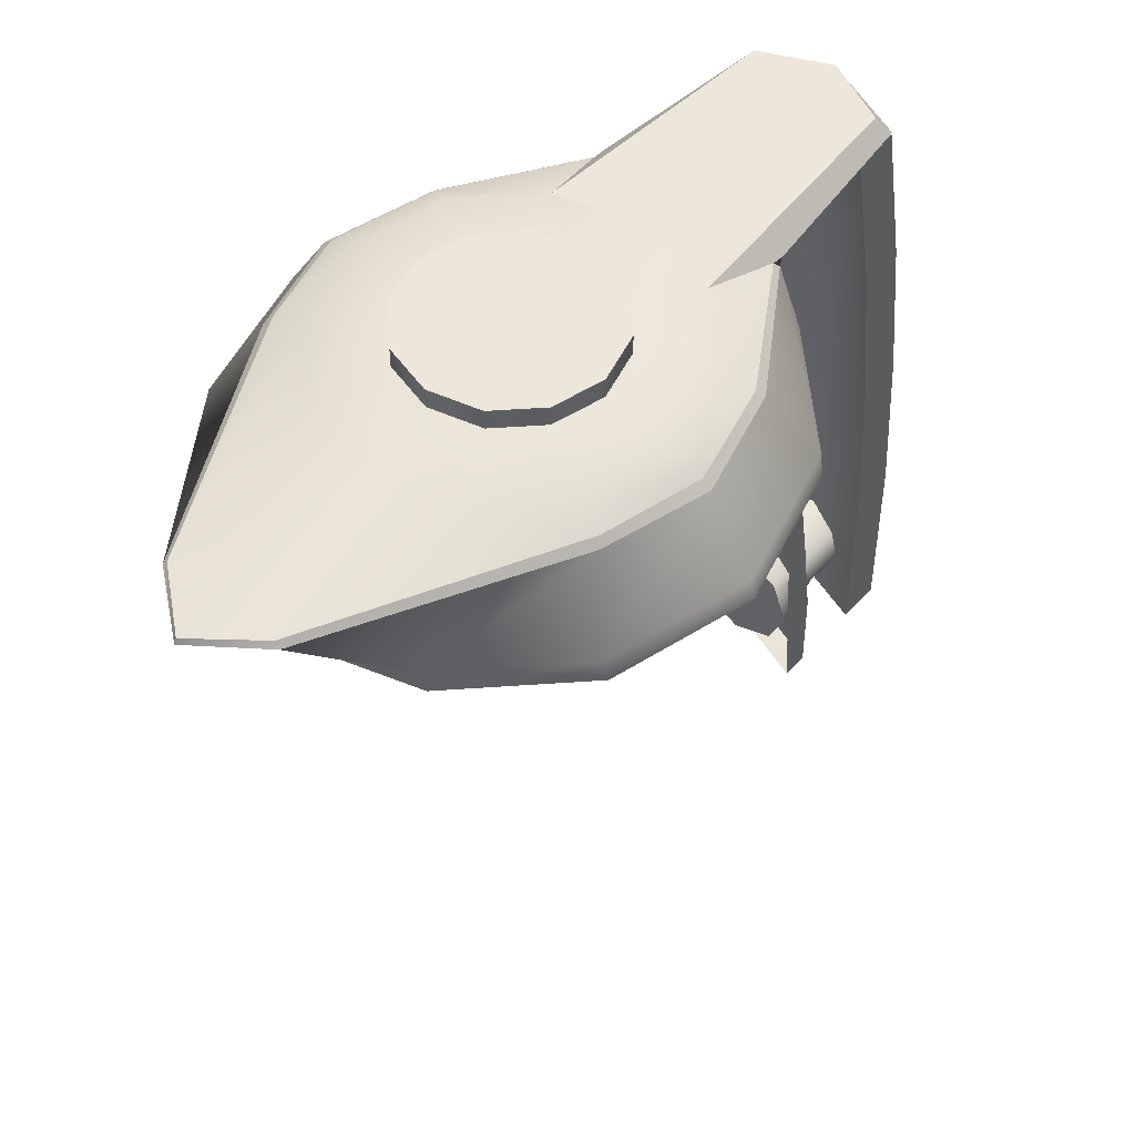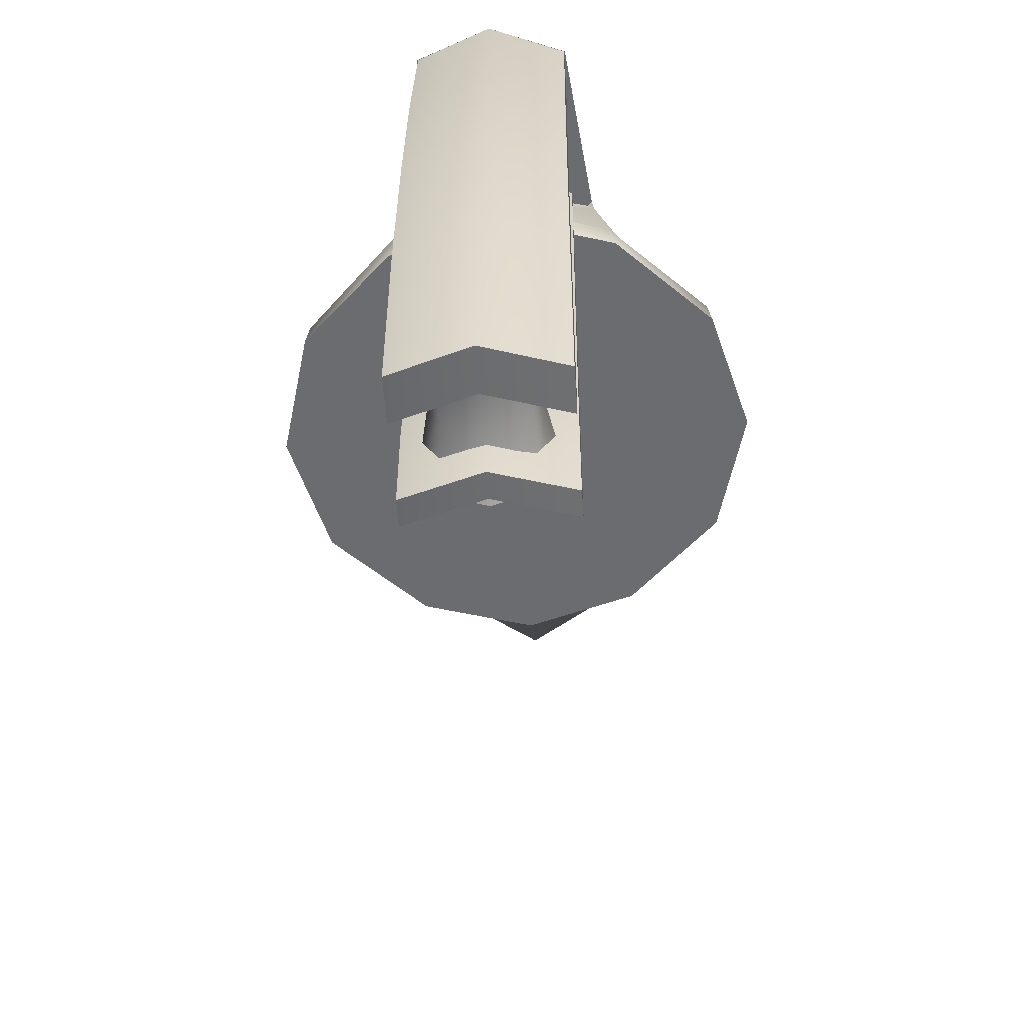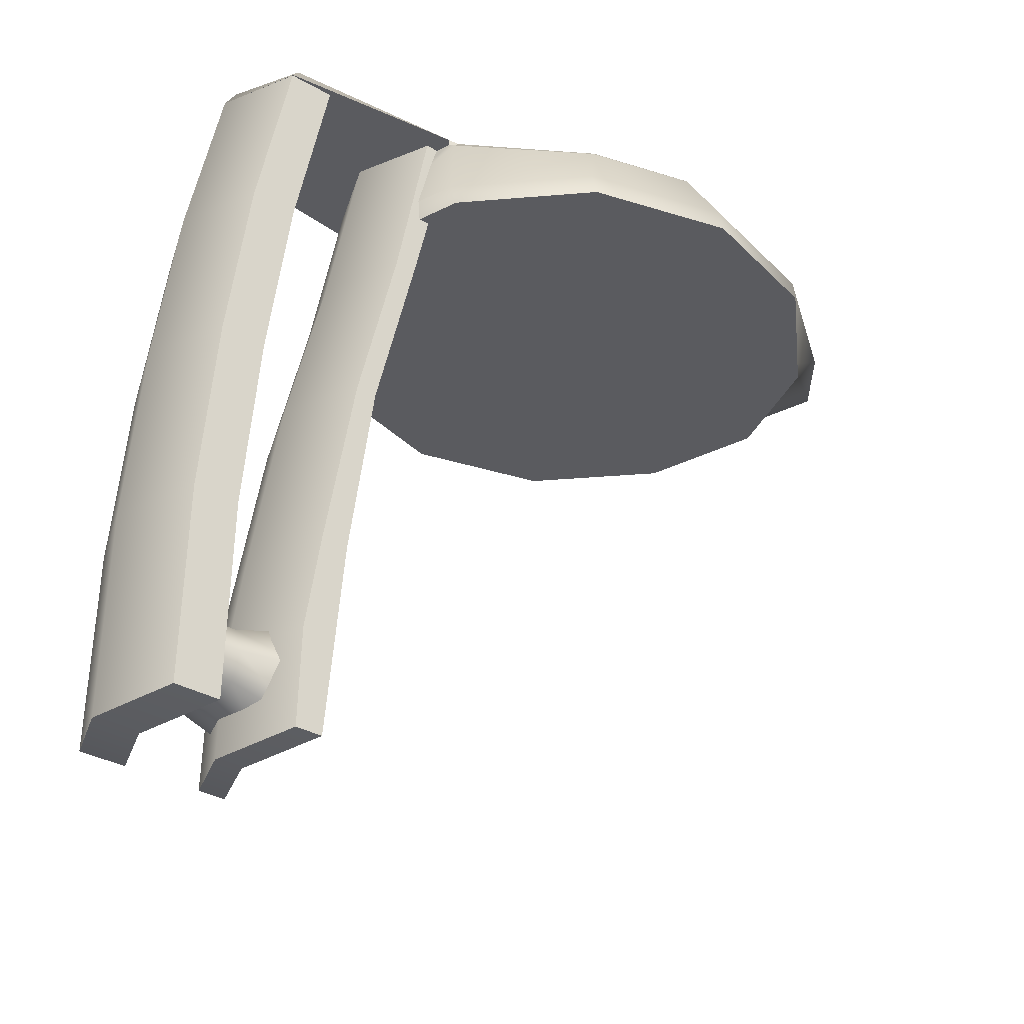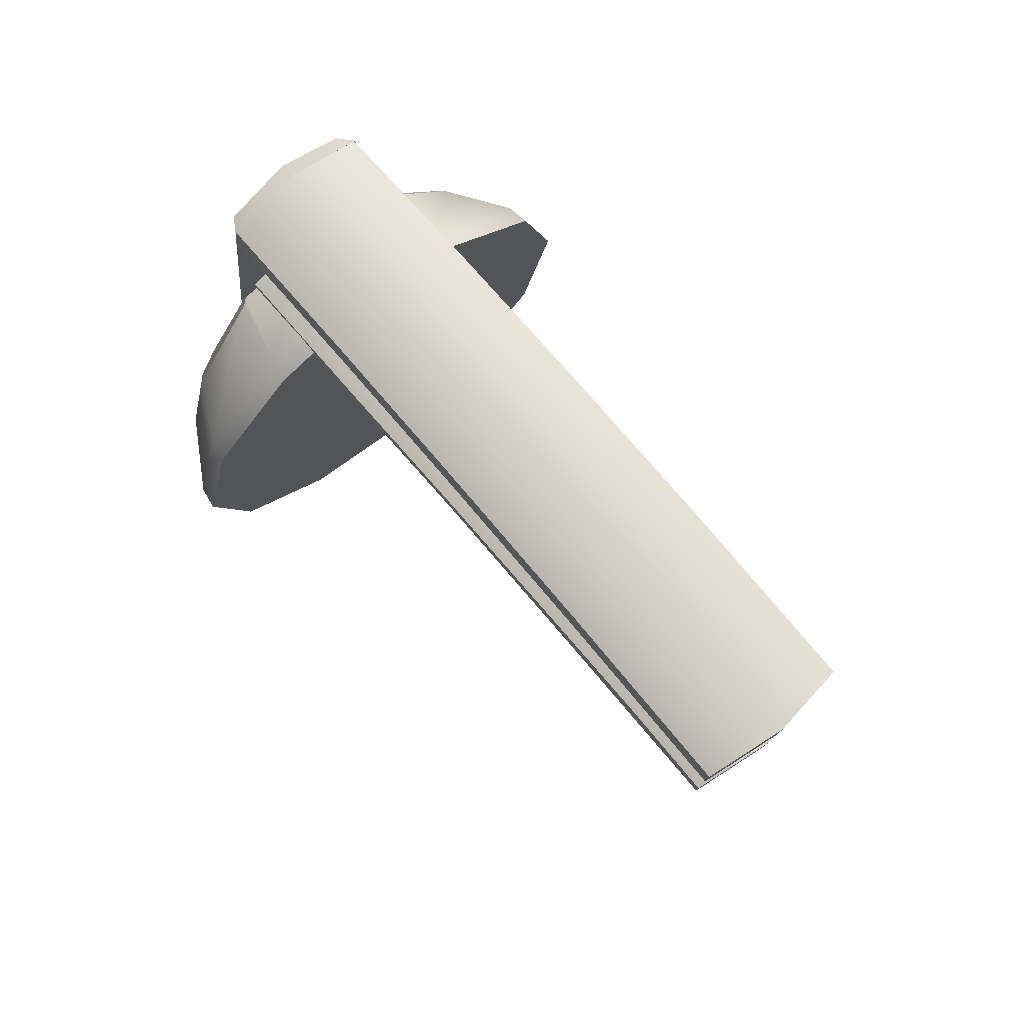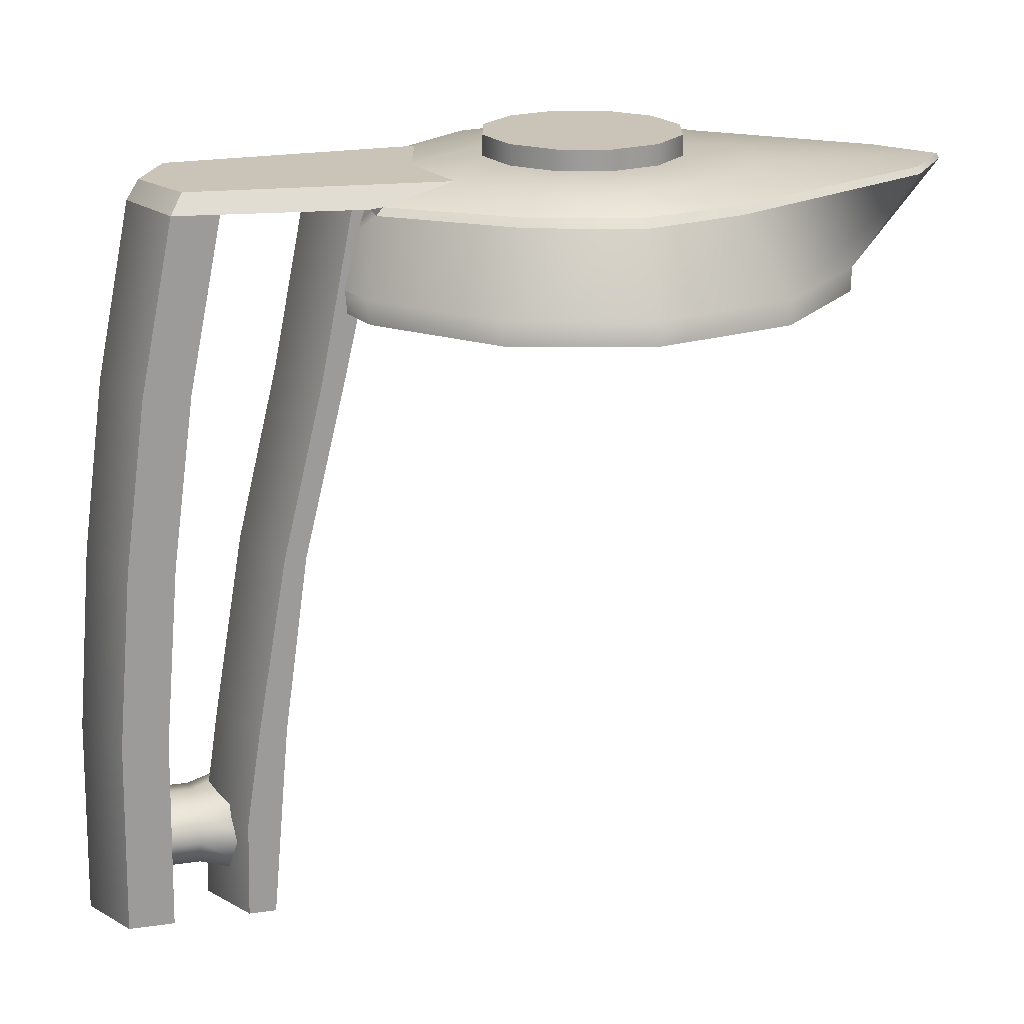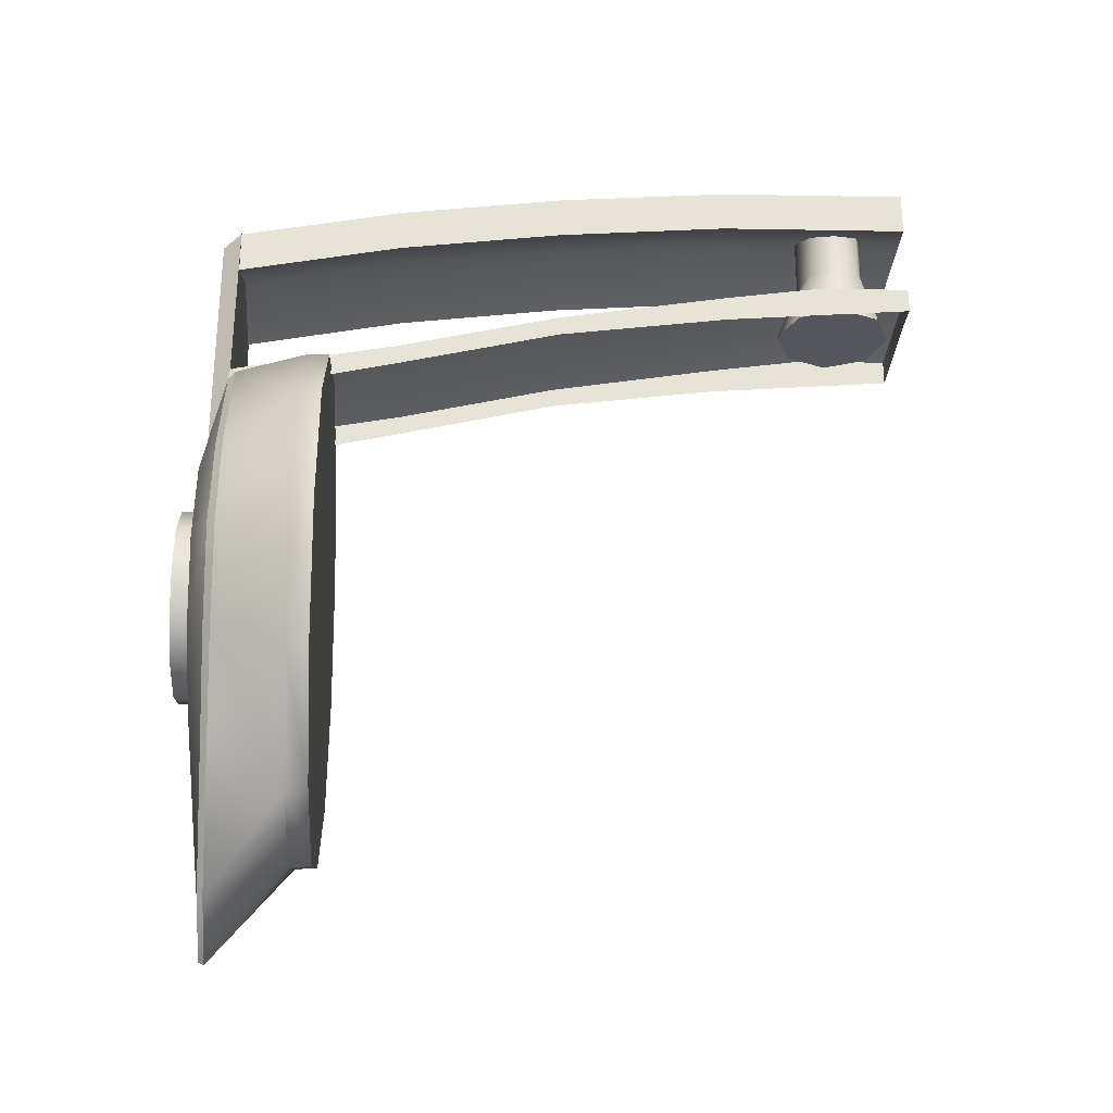
<metadata>
{"format":"obj","ext":"obj","renderer":"f3d","projection":"perspective","resolution":1024,"background":"white","views":[{"elev":51.9,"azim":-139.3,"up":"+Y"},{"elev":-53.7,"azim":3.7,"up":"+Y"},{"elev":-33.3,"azim":51.6,"up":"+Y"},{"elev":77.9,"azim":-39.7,"up":"+Z"},{"elev":20.0,"azim":75.1,"up":"+Y"},{"elev":-26.3,"azim":-93.1,"up":"+Z"}]}
</metadata>
<code>
v -3.189 0.9667 15.21
v 3.189 0.9667 15.21
v -3.189 31.03 10.11
v 3.189 31.03 10.11
v -3.189 31.03 8.981
v 3.189 31.03 8.981
v -3.189 0.9667 14.08
v 3.189 0.9667 14.08
v 0 31.03 11.41
v 0 0.5382 15.37
v 0 0.5382 16.5
v 3.189 16.71 12.33
v -3.189 16.71 12.33
v -3.189 16.71 13.21
v 0 16.71 14.5
v 3.189 16.71 13.21
v -3.189 9.21 13.36
v -3.189 9.21 14.49
v 0 8.995 15.78
v 3.189 9.21 14.49
v 3.189 9.21 13.36
v -3.189 23.87 10.62
v -3.189 23.87 11.51
v 0 23.87 12.8
v 3.189 23.87 11.51
v 3.189 23.87 10.62
v -3.189 5.088 15.11
v -3.189 5.088 13.72
v 3.189 5.088 13.72
v 3.189 5.088 15.11
v 0 4.767 16.41
v 9.172 26.74 -5.696
v 5.002 26.74 -9.866
v 0 26.74 -11.39
v -5.002 26.74 -9.866
v -9.172 26.74 -5.696
v -10.7 26.74 -0
v -9.172 26.74 5.696
v -5.002 26.74 9.866
v 0 26.74 11.39
v 5.002 26.74 9.866
v 9.172 26.74 5.696
v 10.7 26.74 -0
v 0 26.74 -0
v 4.779 27.68 9.988
v 0 27.68 11.55
v -4.779 27.68 9.988
v -8.996 27.68 5.771
v -10.54 27.68 0
v -8.996 27.68 -5.771
v -4.779 27.68 -9.988
v -0 27.68 -11.55
v 4.779 27.68 -9.988
v 8.996 27.68 -5.771
v 10.54 27.68 -0
v 8.996 27.68 5.771
v 3.592 32 -2.074
v 2.074 32 -3.592
v -0 32 -4.148
v -2.074 32 -3.592
v -3.592 32 -2.074
v -4.148 32 -0
v -3.592 32 2.074
v -2.074 32 3.592
v 0 32 4.148
v 2.074 32 3.592
v 3.592 32 2.074
v 4.148 32 -0
v 6.103 31.82 -3.539
v 3.509 31.82 -6.143
v 7.047 31.82 -0
v -0 31.82 -7.083
v -3.509 31.82 -6.143
v -6.103 31.82 -3.539
v -7.047 31.82 -0
v -6.103 31.82 3.539
v -3.509 31.82 6.143
v 0 31.82 7.083
v -0 31.03 10.44
v 3.509 31.82 6.143
v 6.103 31.82 3.539
v -3.225 31.02 17.11
v -2.767 31.82 16.59
v -0 31.03 18.4
v 0 31.82 17.9
v 3.225 31.02 17.11
v 2.767 31.82 16.59
v -3.189 0.9667 20.26
v 3.189 0.9667 20.26
v -3.189 31.03 17.11
v 3.189 31.03 17.11
v -3.189 31.03 15.22
v 3.189 31.03 15.22
v -3.189 0.9667 18.37
v 3.189 0.9667 18.37
v 0 31.03 18.4
v 0 31.03 16.51
v 0 0.5382 19.66
v 0 0.5382 21.55
v 3.189 16.71 17.59
v 0 16.71 18.88
v -3.189 16.71 17.59
v -3.189 16.71 19.48
v 0 16.71 20.77
v 3.189 16.71 19.48
v -3.189 9.21 18.22
v -3.189 9.21 20.11
v 0 8.995 21.4
v 3.189 9.21 20.11
v 3.189 9.21 18.22
v 0 8.995 19.51
v -3.189 23.87 16.64
v -3.189 23.87 18.53
v 0 23.87 19.83
v 3.189 23.87 18.53
v 3.189 23.87 16.64
v 0 23.87 17.94
v 1.805 5.742 14.44
v 0 6.49 14.44
v -1.805 5.742 14.44
v -2.553 3.937 14.44
v -1.805 2.132 14.44
v 0 1.384 14.44
v 1.805 2.132 14.44
v 2.553 3.937 14.44
v 1.593 5.018 19.55
v 0 5.466 19.55
v -1.593 5.018 19.55
v -2.041 3.937 19.55
v -1.593 2.856 19.55
v 0 2.408 19.55
v 1.593 2.856 19.55
v 2.041 3.937 19.55
v 0 3.937 14.44
v 2.041 3.937 17
v 1.593 2.856 17
v 0 2.408 17
v -1.593 2.856 17
v -2.041 3.937 17
v -1.593 5.018 17
v 0 5.466 17
v 1.593 5.018 17
v 2.074 32.85 -3.592
v 3.592 32.85 -2.074
v 0 32.85 -0
v -0 32.85 -4.148
v -2.074 32.85 -3.592
v -3.592 32.85 -2.074
v -4.148 32.85 -0
v -3.592 32.85 2.074
v -2.074 32.85 3.592
v 0 32.85 4.148
v 2.074 32.85 3.592
v 3.592 32.85 2.074
v 4.148 32.85 -0
v 7.281 31.07 -3.95
v 7.502 30.76 -4.221
v 2.375 31.06 -13.67
v 2.576 30.8 -13.71
v 8.288 31.08 -0
v 8.646 30.74 -0
v 0 31.06 -15.59
v 0 30.83 -15.7
v 7.225 31.08 4.1
v 7.465 30.76 4.355
v -2.375 31.06 -13.67
v -2.576 30.8 -13.71
v -7.281 31.07 -3.95
v -7.502 30.76 -4.221
v -8.288 31.08 -0
v -8.646 30.74 -0
v -7.225 31.08 4.1
v -7.465 30.76 4.355
v -4.062 31.02 9.596
v -4.046 31.08 9.105
v -4.14 30.78 9.392
v -3.846 31.02 9.411
v 4.062 31.02 9.596
v 3.846 31.02 9.411
v 4.14 30.78 9.392
v 4.046 31.08 9.105
f 23 24 9 3
f 7 10 11 1
f 25 26 6 4
f 22 23 3 5
f 11 10 8 2
f 9 24 25 4
f 17 18 14 13
f 18 19 15 14
f 16 15 19 20
f 20 21 12 16
f 7 1 27 28
f 1 11 31 27
f 30 31 11 2
f 2 8 29 30
f 13 14 23 22
f 14 15 24 23
f 25 24 15 16
f 16 12 26 25
f 28 27 18 17
f 30 29 21 20
f 20 19 31 30
f 27 31 19 18
f 33 32 44
f 34 33 44
f 35 34 44
f 36 35 44
f 37 36 44
f 38 37 44
f 39 38 44
f 40 39 44
f 41 40 44
f 42 41 44
f 43 42 44
f 32 43 44
f 56 45 41 42
f 45 46 40 41
f 46 47 39 40
f 47 48 38 39
f 48 49 37 38
f 49 50 36 37
f 50 51 35 36
f 51 52 34 35
f 52 53 33 34
f 53 54 32 33
f 54 55 43 32
f 55 56 42 43
f 144 143 145
f 145 143 146
f 145 146 147
f 145 147 148
f 145 148 149
f 145 149 150
f 145 150 151
f 145 151 152
f 145 152 153
f 145 153 154
f 145 154 155
f 145 155 144
f 83 82 84 85
f 85 84 86 87
f 57 69 70 58
f 69 57 68 71
f 58 70 72 59
f 59 72 73 60
f 60 73 74 61
f 61 74 75 62
f 62 75 76 63
f 63 76 77 64
f 64 77 78 65
f 65 78 80 66
f 66 80 81 67
f 67 81 71 68
f 46 45 180 179 79
f 47 46 79 177 176
f 77 175 174 82 83
f 78 77 83 85
f 79 179 178 86 84
f 80 78 85 87
f 113 114 96 90
f 92 97 117 112
f 94 98 99 88
f 115 116 93 91
f 112 113 90 92
f 117 97 93 116
f 99 98 95 89
f 96 114 115 91
f 111 101 100 110
f 102 101 111 106
f 106 107 103 102
f 107 108 104 103
f 105 104 108 109
f 109 110 100 105
f 94 88 107 106
f 88 99 108 107
f 109 108 99 89
f 89 95 110 109
f 98 111 110 95
f 106 111 98 94
f 102 103 113 112
f 103 104 114 113
f 115 114 104 105
f 105 100 116 115
f 101 117 116 100
f 112 117 101 102
f 118 119 141 142
f 119 120 140 141
f 120 121 139 140
f 121 122 138 139
f 122 123 137 138
f 123 124 136 137
f 124 125 135 136
f 125 118 142 135
f 119 118 134
f 120 119 134
f 121 120 134
f 122 121 134
f 123 122 134
f 124 123 134
f 125 124 134
f 118 125 134
f 136 135 133 132
f 137 136 132 131
f 138 137 131 130
f 139 138 130 129
f 140 139 129 128
f 141 140 128 127
f 142 141 127 126
f 135 142 126 133
f 57 58 143 144
f 58 59 146 143
f 59 60 147 146
f 60 61 148 147
f 61 62 149 148
f 62 63 150 149
f 63 64 151 150
f 64 65 152 151
f 65 66 153 152
f 66 67 154 153
f 67 68 155 154
f 68 57 144 155
f 174 177 79 84 82
f 178 181 80 87 86
f 156 157 159 158
f 157 156 160 161
f 158 159 163 162
f 161 160 164 165
f 162 163 167 166
f 165 164 181 180
f 166 167 169 168
f 168 169 171 170
f 170 171 173 172
f 172 173 176 175
f 69 156 158 70
f 156 69 71 160
f 70 158 162 72
f 160 71 81 164
f 72 162 166 73
f 73 166 168 74
f 74 168 170 75
f 75 170 172 76
f 76 172 175 77
f 80 181 164 81
f 48 47 176 173
f 49 48 173 171
f 50 49 171 169
f 51 50 169 167
f 52 51 167 163
f 53 52 163 159
f 54 53 159 157
f 55 54 157 161
f 56 55 161 165
f 45 56 165 180
f 174 175 176 177
f 178 179 180 181

</code>
